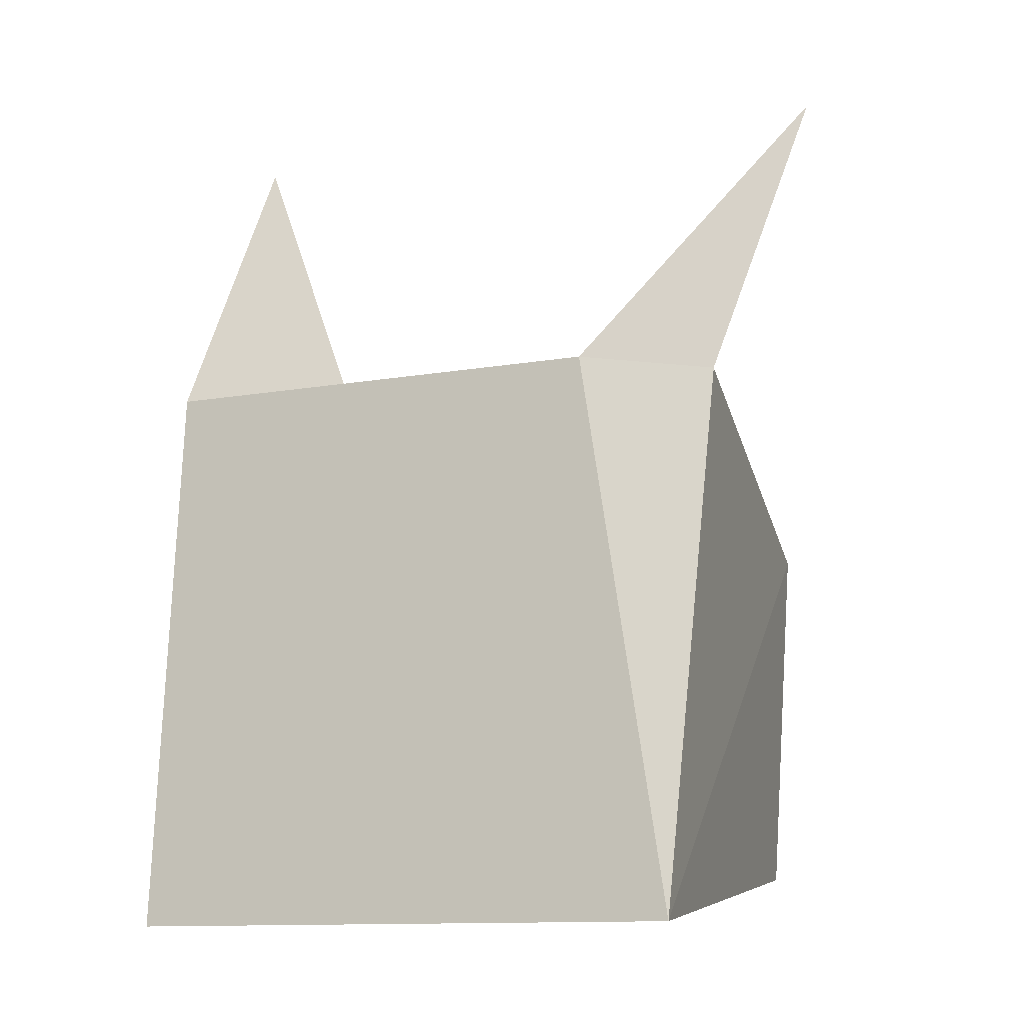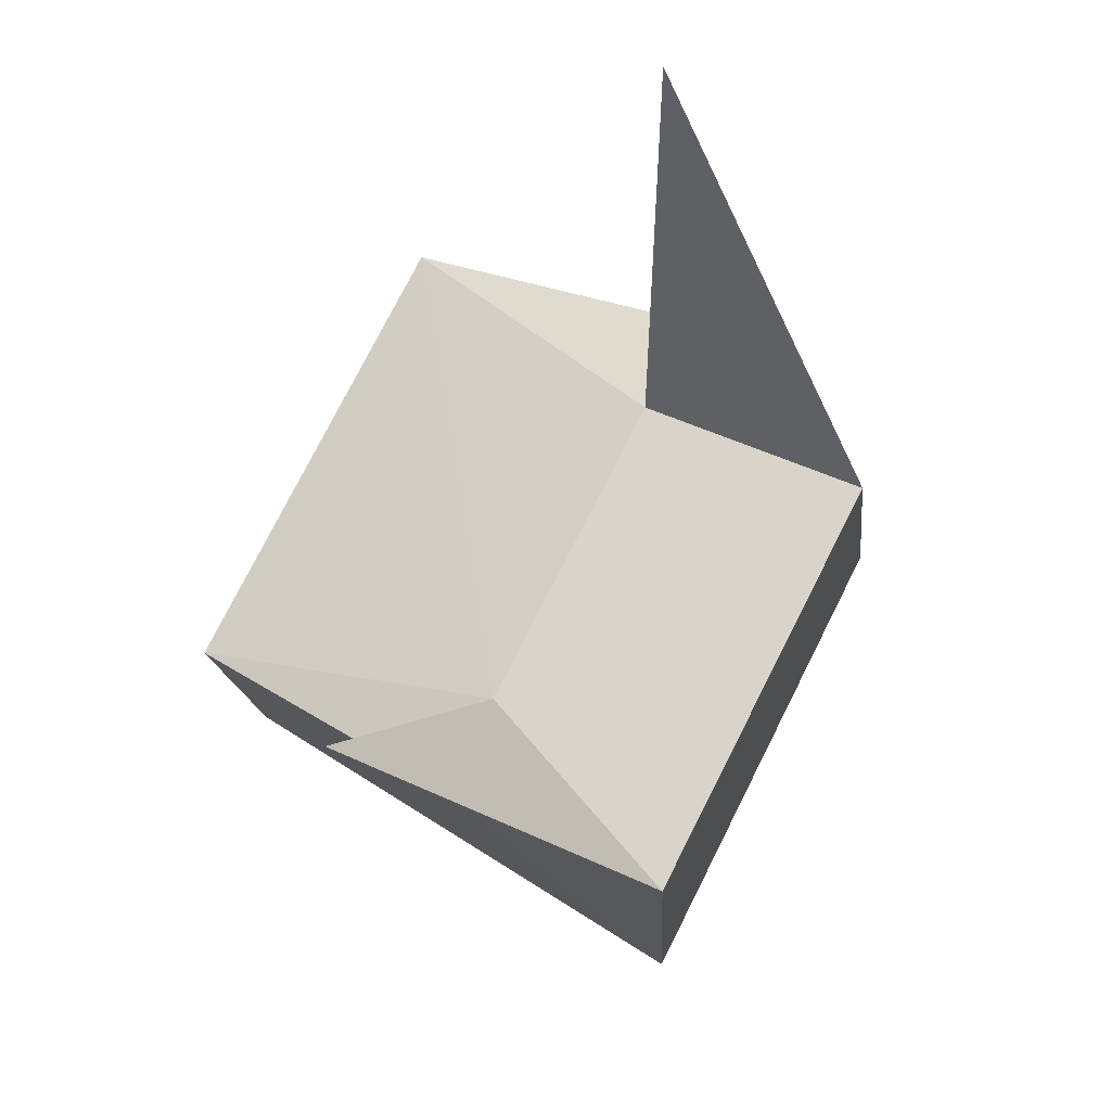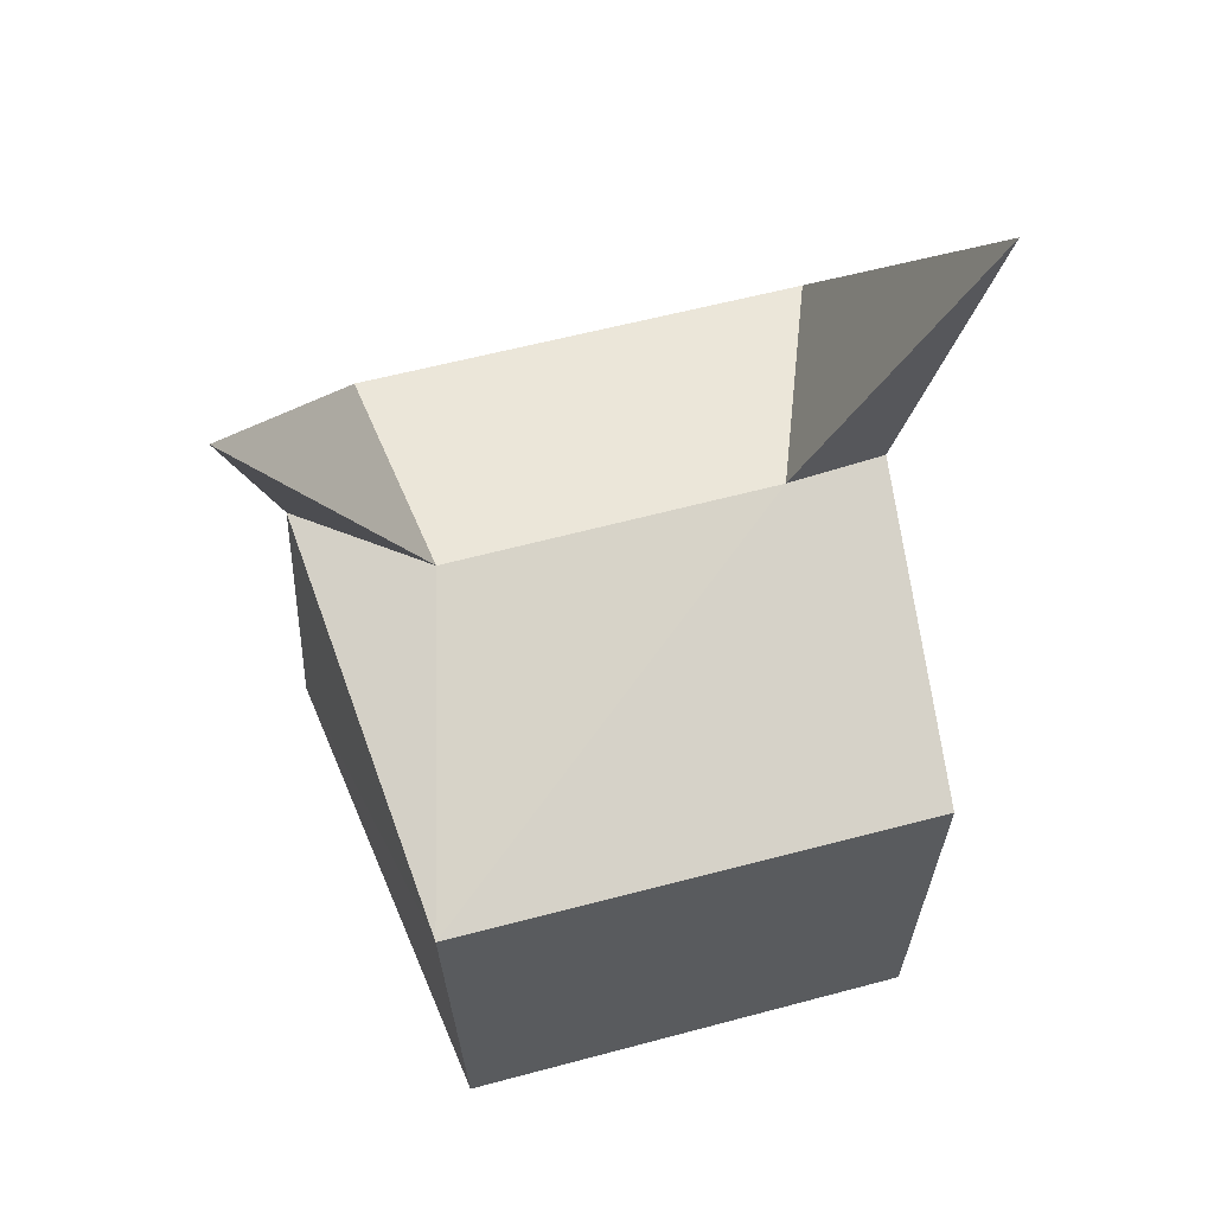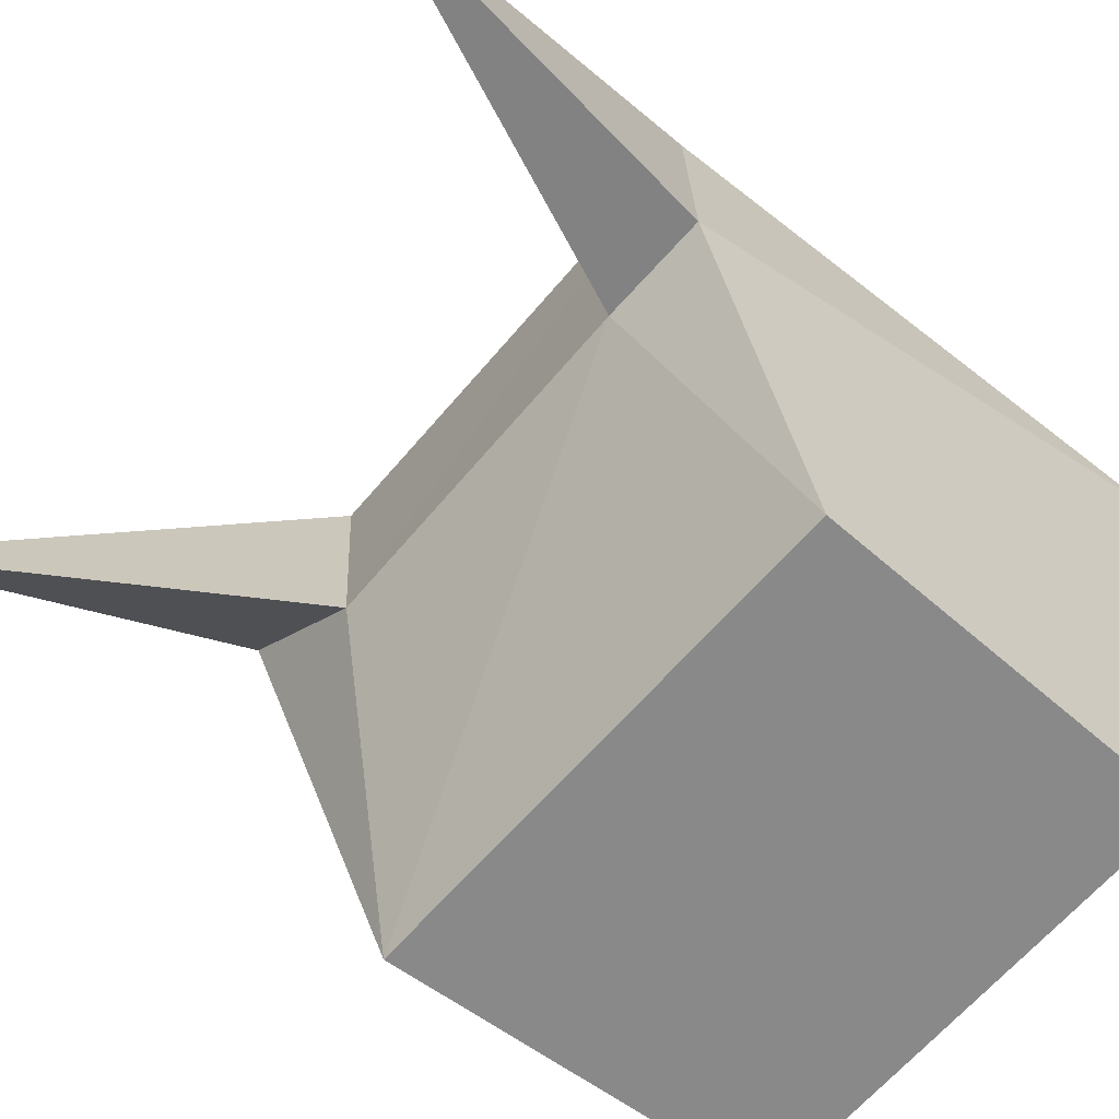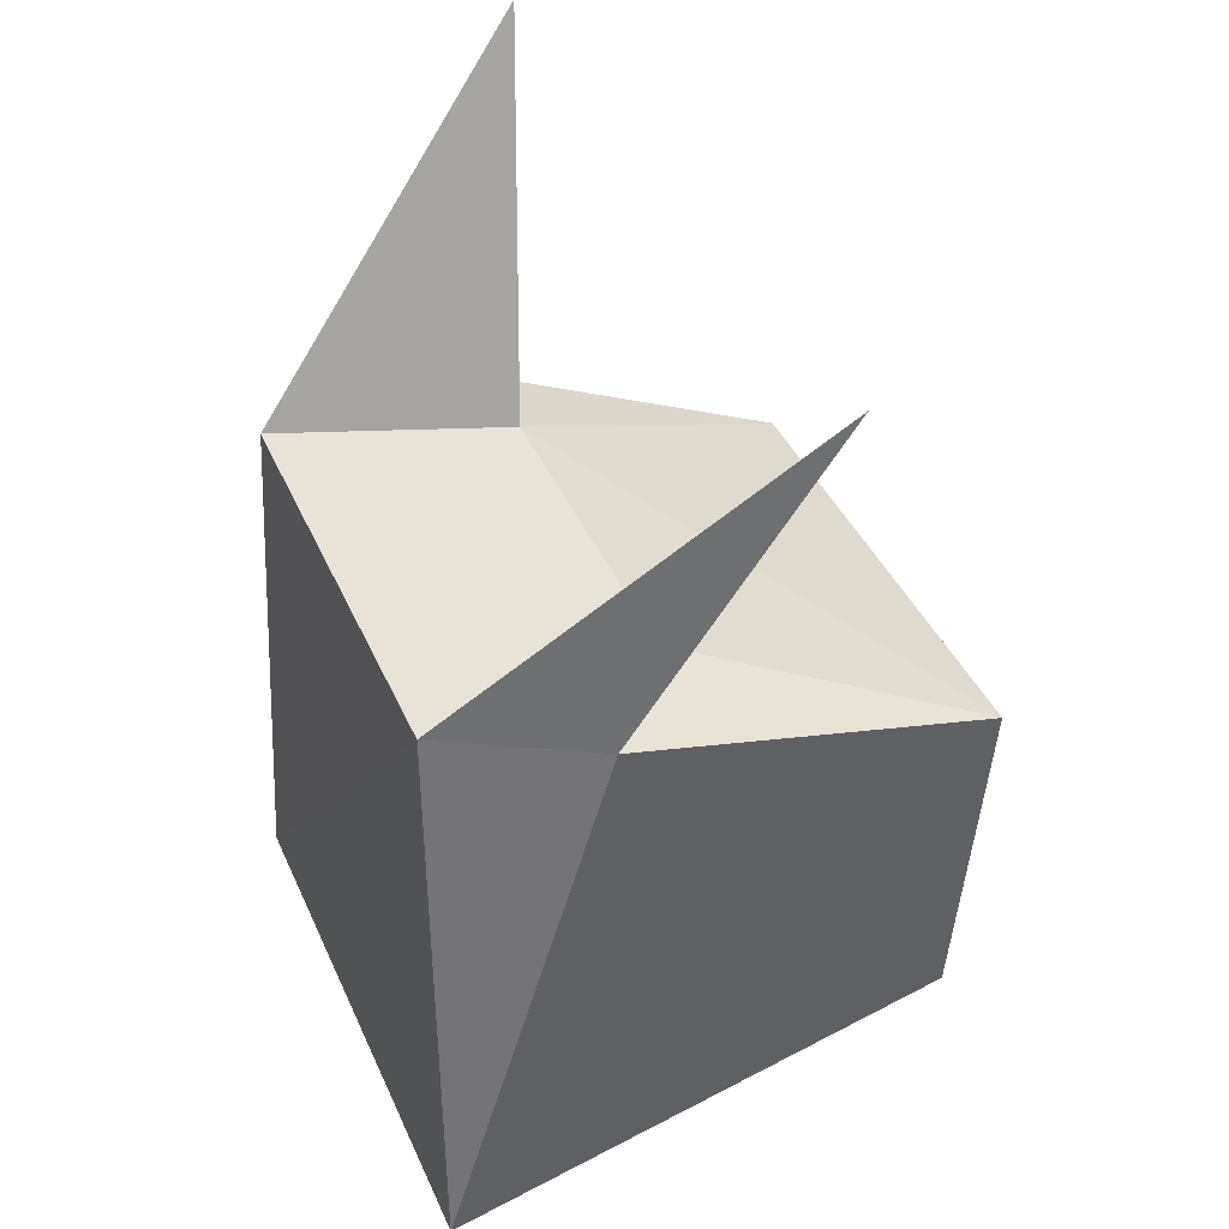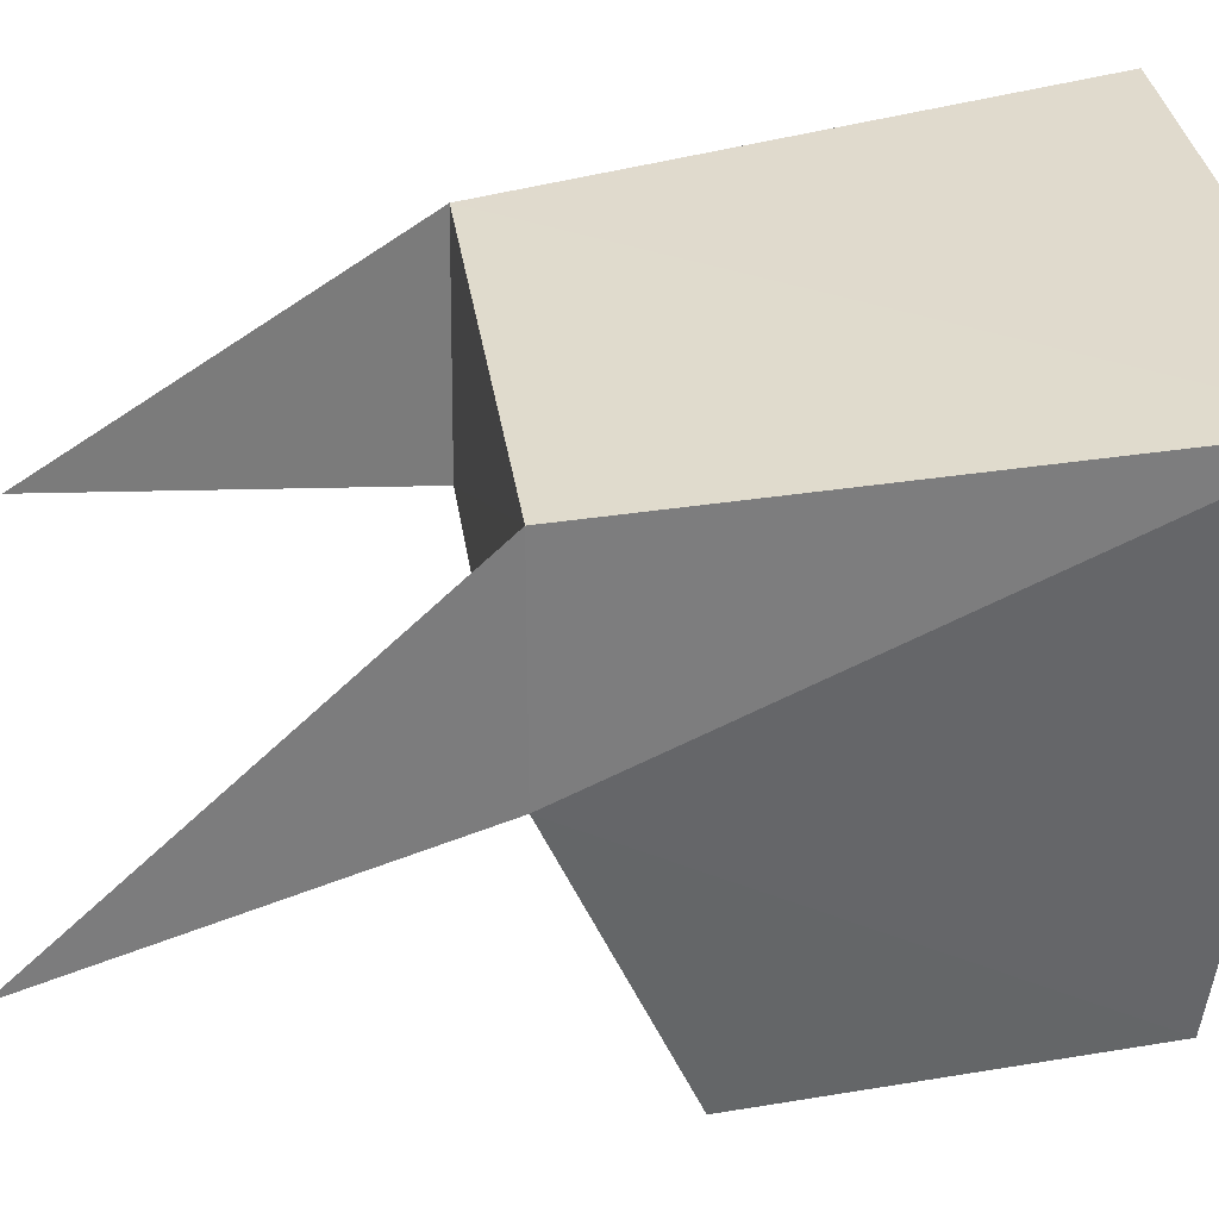
<metadata>
{"format":"obj","ext":"obj","renderer":"f3d","projection":"perspective","resolution":1024,"background":"white","views":[{"elev":-12.0,"azim":22.8,"up":"+Y"},{"elev":75.4,"azim":-63.2,"up":"+Y"},{"elev":56.3,"azim":164.0,"up":"+Y"},{"elev":-64.7,"azim":-130.1,"up":"+Z"},{"elev":41.6,"azim":67.3,"up":"+Y"},{"elev":33.7,"azim":-98.4,"up":"+Z"}]}
</metadata>
<code>
o Cube_Cube.001
v -0.6028 0.3866 -0.7495
v -0.6874 -0.7284 0.732
v -0.6874 0.7284 0.07415
v 0.6759 0.4067 -0.7506
v 0.4577 0.7385 0.05025
v -0.4195 0.7409 0.05009
v 0.52 0.7238 0.6561
v -0.663 0.7249 0.6521
v 0.7695 -0.7284 0.732
v 0.7695 0.764 0.2825
v -0.8294 1.685 -0.1177
v 0.9312 1.67 -0.1746
v 0.6256 -0.5721 -0.7063
v -0.5726 -0.5863 -0.7054
f 13 9 2
f 8 5 6
f 6 4 1
f 5 12 10
f 3 14 2
f 4 9 13
f 1 13 14
f 7 2 9
f 6 11 8
f 10 12 7
f 10 7 9
f 5 10 4
f 8 7 5
f 6 5 4
f 14 13 2
f 3 6 1
f 3 1 14
f 4 10 9
f 8 3 2
f 1 4 13
f 7 8 2
f 3 11 6
f 3 8 11
f 5 7 12

</code>
